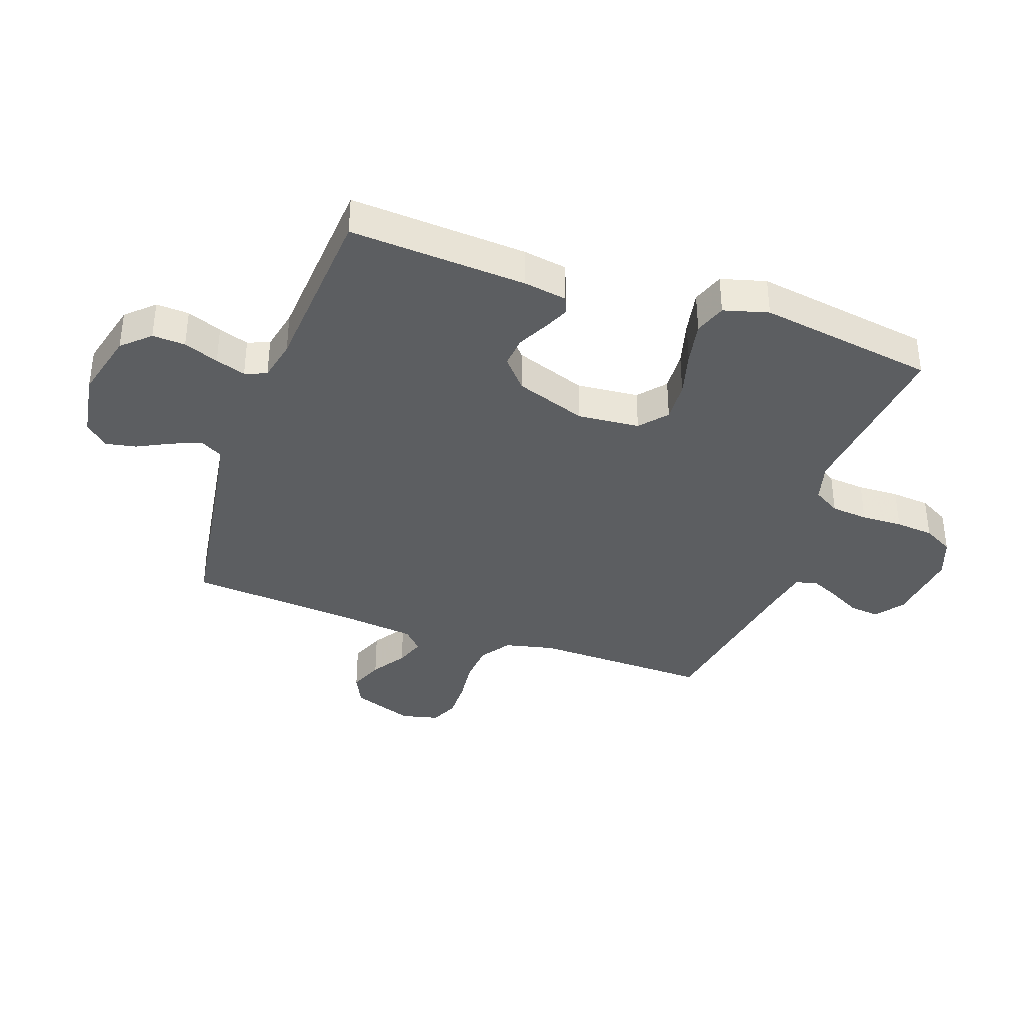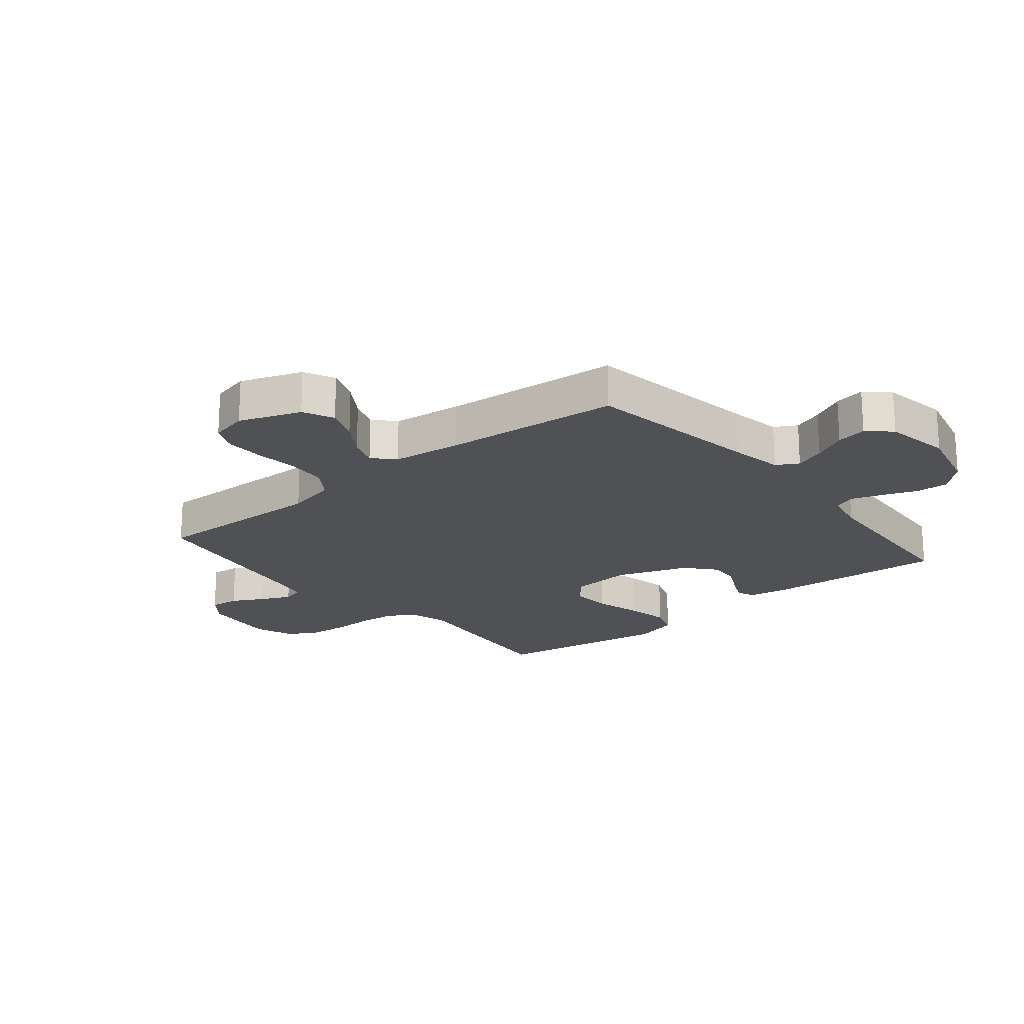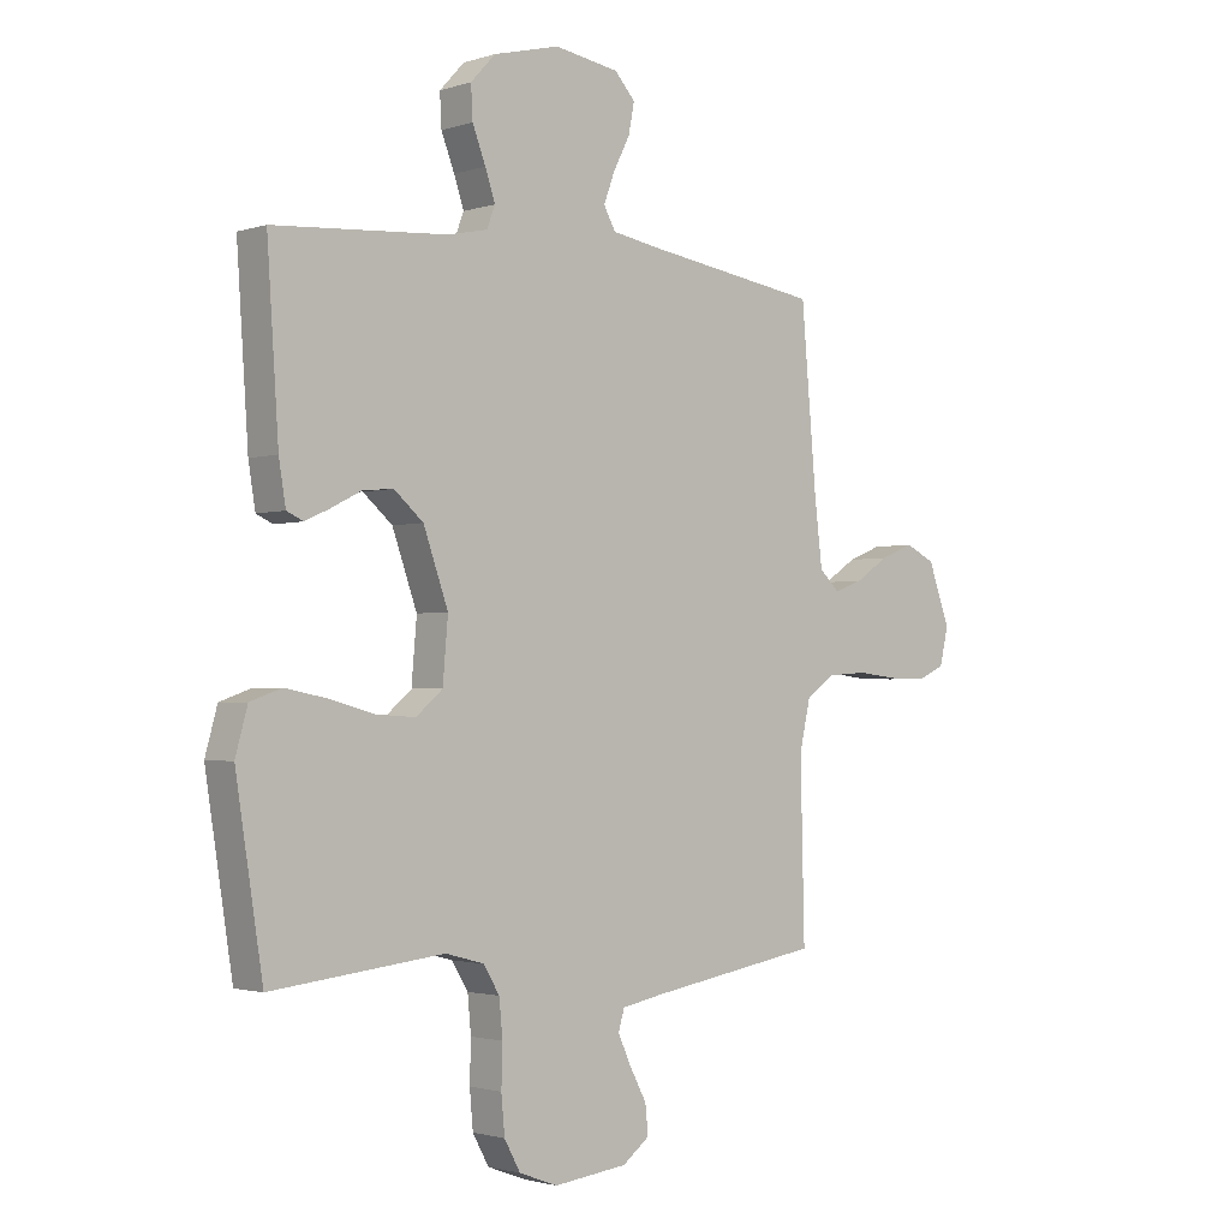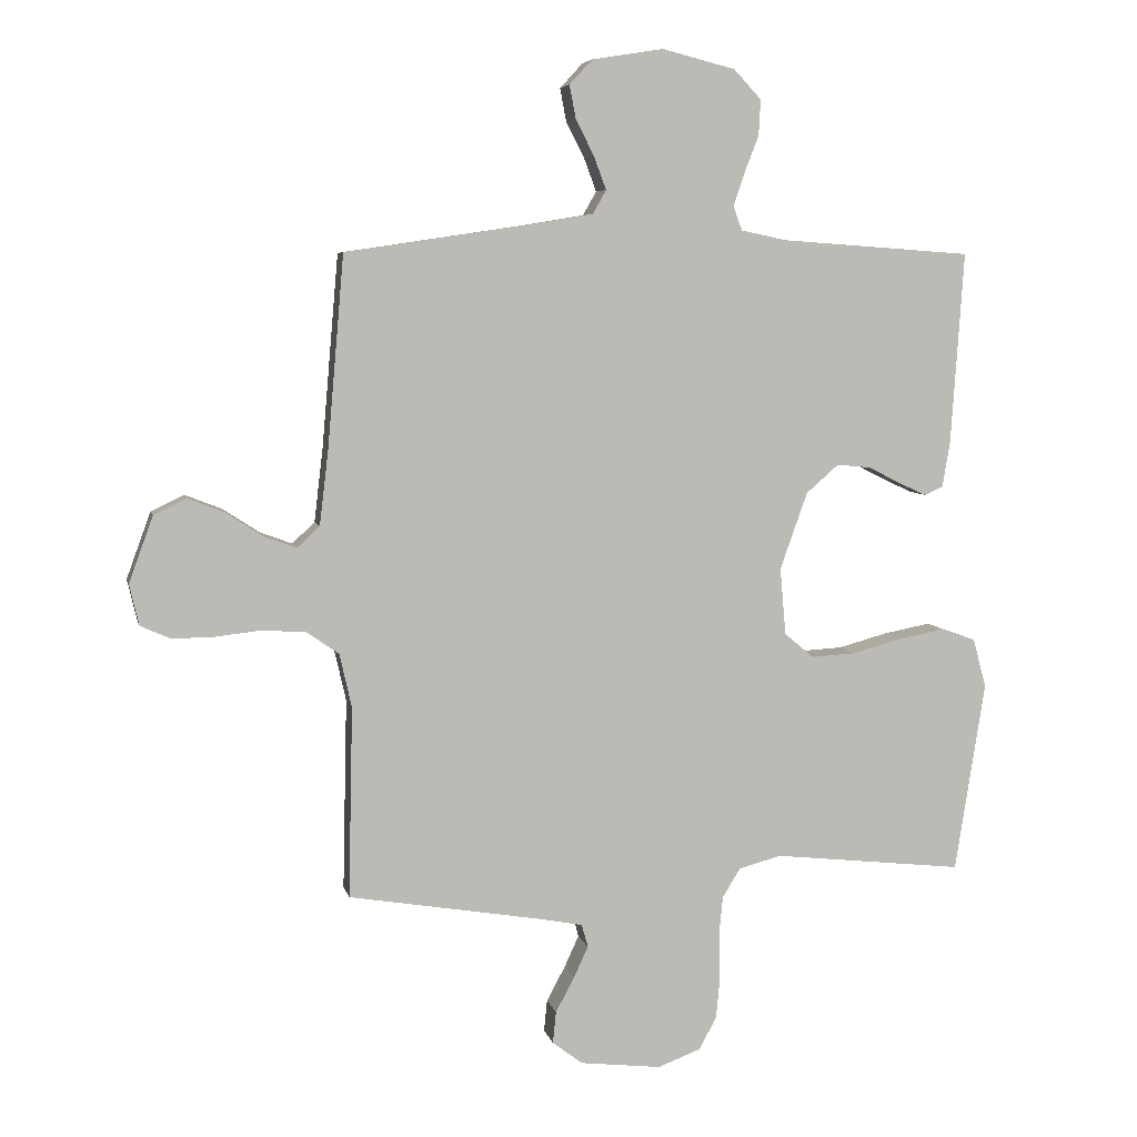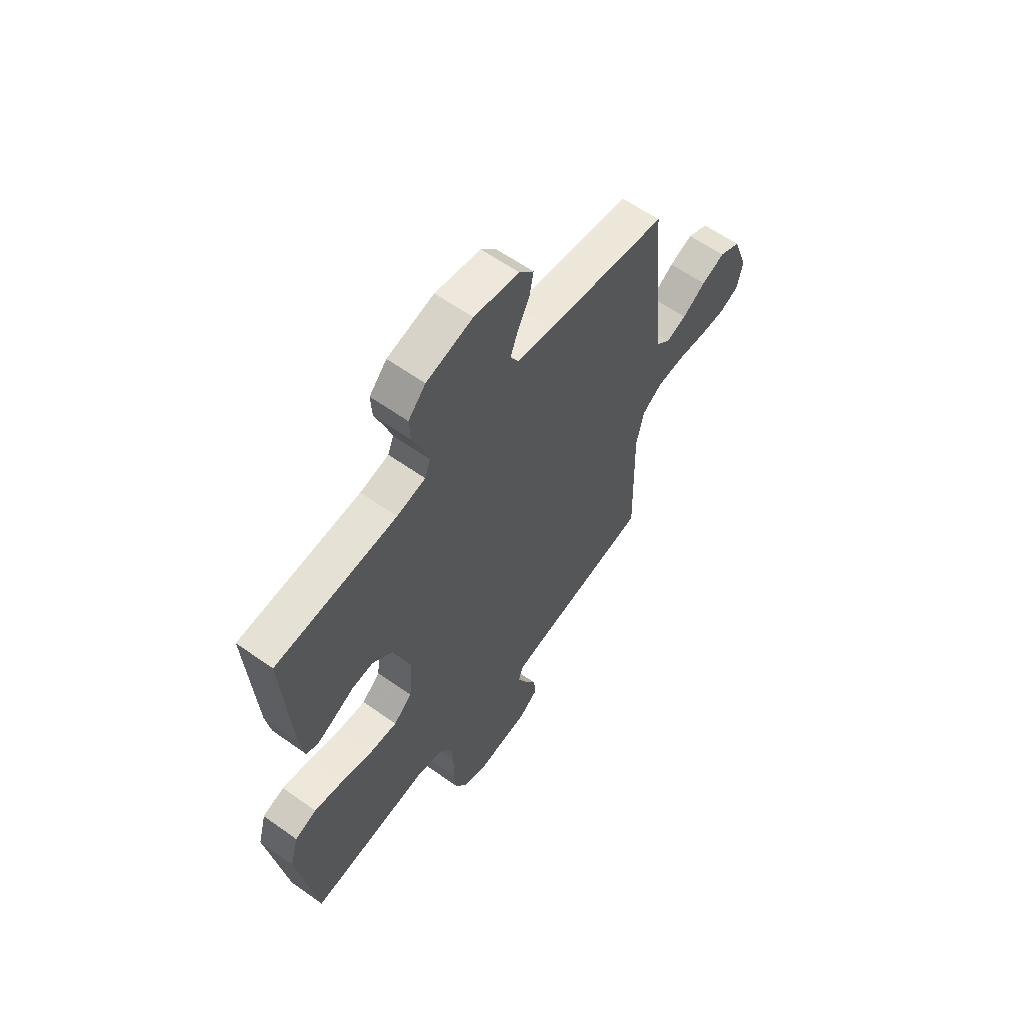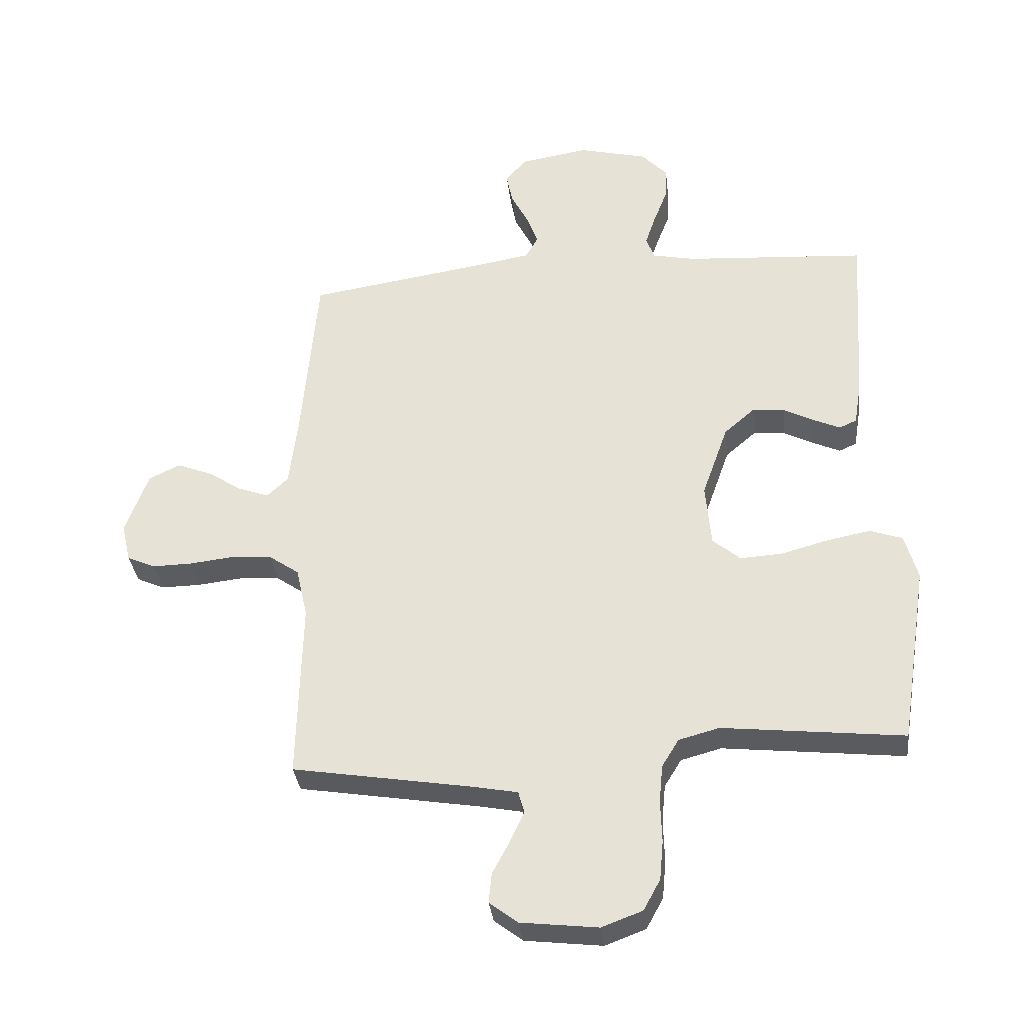
<metadata>
{"format":"obj","ext":"obj","renderer":"f3d","projection":"perspective","resolution":1024,"background":"white","views":[{"elev":-37.3,"azim":70.7,"up":"+Y"},{"elev":-20.0,"azim":-50.4,"up":"+Y"},{"elev":-1.9,"azim":138.2,"up":"+Z"},{"elev":6.2,"azim":-12.2,"up":"+Z"},{"elev":60.7,"azim":126.0,"up":"+Z"},{"elev":-34.0,"azim":6.6,"up":"+Z"}]}
</metadata>
<code>
v -0.5 0.07 0.5
v -0.2 0.07 0.545
v -0.111 0.07 0.56
v -0.09 0.07 0.597
v -0.109 0.07 0.648
v -0.138 0.07 0.705
v -0.148 0.07 0.757
v -0.112 0.07 0.796
v 0 0.07 0.814
v 0.115 0.07 0.785
v 0.158 0.07 0.739
v 0.155 0.07 0.683
v 0.132 0.07 0.624
v 0.115 0.07 0.573
v 0.129 0.07 0.536
v 0.2 0.07 0.521
v 0.5 0.07 0.5
v 0.48 0.07 0.2
v 0.468 0.07 0.127
v 0.439 0.07 0.114
v 0.395 0.07 0.134
v 0.344 0.07 0.16
v 0.291 0.07 0.165
v 0.24 0.07 0.121
v 0.197 0.07 0
v 0.206 0.07 -0.105
v 0.252 0.07 -0.144
v 0.321 0.07 -0.14
v 0.399 0.07 -0.119
v 0.472 0.07 -0.105
v 0.526 0.07 -0.124
v 0.547 0.07 -0.2
v 0.5 0.07 -0.5
v 0.2 0.07 -0.467
v 0.133 0.07 -0.485
v 0.105 0.07 -0.531
v 0.099 0.07 -0.594
v 0.101 0.07 -0.664
v 0.095 0.07 -0.729
v 0.067 0.07 -0.78
v 0 0.07 -0.805
v -0.128 0.07 -0.79
v -0.175 0.07 -0.754
v -0.17 0.07 -0.704
v -0.141 0.07 -0.65
v -0.118 0.07 -0.6
v -0.128 0.07 -0.564
v -0.2 0.07 -0.55
v -0.5 0.07 -0.5
v -0.493 0.07 -0.2
v -0.512 0.07 -0.116
v -0.562 0.07 -0.081
v -0.63 0.07 -0.076
v -0.703 0.07 -0.084
v -0.769 0.07 -0.085
v -0.816 0.07 -0.064
v -0.831 0.07 0
v -0.793 0.07 0.104
v -0.741 0.07 0.129
v -0.683 0.07 0.106
v -0.625 0.07 0.068
v -0.575 0.07 0.05
v -0.54 0.07 0.083
v -0.526 0.07 0.2
v -0.5 0 0.5
v -0.2 0 0.545
v -0.111 0 0.56
v -0.09 0 0.597
v -0.109 0 0.648
v -0.138 0 0.705
v -0.148 0 0.757
v -0.112 0 0.796
v 0 0 0.814
v 0.115 0 0.785
v 0.158 0 0.739
v 0.155 0 0.683
v 0.132 0 0.624
v 0.115 0 0.573
v 0.129 0 0.536
v 0.2 0 0.521
v 0.5 0 0.5
v 0.48 0 0.2
v 0.468 0 0.127
v 0.439 0 0.114
v 0.395 0 0.134
v 0.344 0 0.16
v 0.291 0 0.165
v 0.24 0 0.121
v 0.197 0 0
v 0.206 0 -0.105
v 0.252 0 -0.144
v 0.321 0 -0.14
v 0.399 0 -0.119
v 0.472 0 -0.105
v 0.526 0 -0.124
v 0.547 0 -0.2
v 0.5 0 -0.5
v 0.2 0 -0.467
v 0.133 0 -0.485
v 0.105 0 -0.531
v 0.099 0 -0.594
v 0.101 0 -0.664
v 0.095 0 -0.729
v 0.067 0 -0.78
v 0 0 -0.805
v -0.128 0 -0.79
v -0.175 0 -0.754
v -0.17 0 -0.704
v -0.141 0 -0.65
v -0.118 0 -0.6
v -0.128 0 -0.564
v -0.2 0 -0.55
v -0.5 0 -0.5
v -0.493 0 -0.2
v -0.512 0 -0.116
v -0.562 0 -0.081
v -0.63 0 -0.076
v -0.703 0 -0.084
v -0.769 0 -0.085
v -0.816 0 -0.064
v -0.831 0 0
v -0.793 0 0.104
v -0.741 0 0.129
v -0.683 0 0.106
v -0.625 0 0.068
v -0.575 0 0.05
v -0.54 0 0.083
v -0.526 0 0.2
f 59 60 61
f 58 59 61
f 57 58 61
f 56 57 61
f 55 56 61
f 54 55 61
f 53 54 61
f 52 53 61 62
f 51 52 62 63
f 48 49 50
f 51 63 64
f 50 51 64
f 48 50 64
f 47 48 64
f 43 44 45
f 42 43 45
f 41 42 45
f 40 41 45
f 39 40 45
f 38 39 45
f 37 38 45
f 36 37 45 46
f 35 36 46 47
f 32 33 34
f 31 32 34
f 30 31 34
f 29 30 34
f 28 29 34
f 27 28 34 35
f 35 47 64
f 27 35 64
f 26 27 64
f 20 21 22
f 19 20 22
f 18 19 22
f 17 18 22
f 16 17 22
f 15 16 22 23
f 11 12 13
f 10 11 13
f 9 10 13
f 8 9 13
f 7 8 13
f 6 7 13
f 5 6 13
f 4 5 13 14
f 3 4 14 15
f 64 1 2
f 26 64 2
f 25 26 2
f 15 23 24
f 3 15 24
f 2 3 24
f 2 24 25
f 125 124 123
f 125 123 122
f 125 122 121
f 125 121 120
f 125 120 119
f 125 119 118
f 125 118 117
f 126 125 117 116
f 127 126 116 115
f 114 113 112
f 128 127 115
f 128 115 114
f 128 114 112
f 128 112 111
f 109 108 107
f 109 107 106
f 109 106 105
f 109 105 104
f 109 104 103
f 109 103 102
f 109 102 101
f 110 109 101 100
f 111 110 100 99
f 98 97 96
f 98 96 95
f 98 95 94
f 98 94 93
f 98 93 92
f 99 98 92 91
f 128 111 99
f 128 99 91
f 128 91 90
f 86 85 84
f 86 84 83
f 86 83 82
f 86 82 81
f 86 81 80
f 87 86 80 79
f 77 76 75
f 77 75 74
f 77 74 73
f 77 73 72
f 77 72 71
f 77 71 70
f 77 70 69
f 78 77 69 68
f 79 78 68 67
f 66 65 128
f 66 128 90
f 66 90 89
f 88 87 79
f 88 79 67
f 88 67 66
f 89 88 66
f 1 65 66 2
f 2 66 67 3
f 3 67 68 4
f 4 68 69 5
f 5 69 70 6
f 6 70 71 7
f 7 71 72 8
f 8 72 73 9
f 9 73 74 10
f 10 74 75 11
f 11 75 76 12
f 12 76 77 13
f 13 77 78 14
f 14 78 79 15
f 15 79 80 16
f 16 80 81 17
f 17 81 82 18
f 18 82 83 19
f 19 83 84 20
f 20 84 85 21
f 21 85 86 22
f 22 86 87 23
f 23 87 88 24
f 24 88 89 25
f 25 89 90 26
f 26 90 91 27
f 27 91 92 28
f 28 92 93 29
f 29 93 94 30
f 30 94 95 31
f 31 95 96 32
f 32 96 97 33
f 33 97 98 34
f 34 98 99 35
f 35 99 100 36
f 36 100 101 37
f 37 101 102 38
f 38 102 103 39
f 39 103 104 40
f 40 104 105 41
f 41 105 106 42
f 42 106 107 43
f 43 107 108 44
f 44 108 109 45
f 45 109 110 46
f 46 110 111 47
f 47 111 112 48
f 48 112 113 49
f 49 113 114 50
f 50 114 115 51
f 51 115 116 52
f 52 116 117 53
f 53 117 118 54
f 54 118 119 55
f 55 119 120 56
f 56 120 121 57
f 57 121 122 58
f 58 122 123 59
f 59 123 124 60
f 60 124 125 61
f 61 125 126 62
f 62 126 127 63
f 63 127 128 64
f 64 128 65 1

</code>
